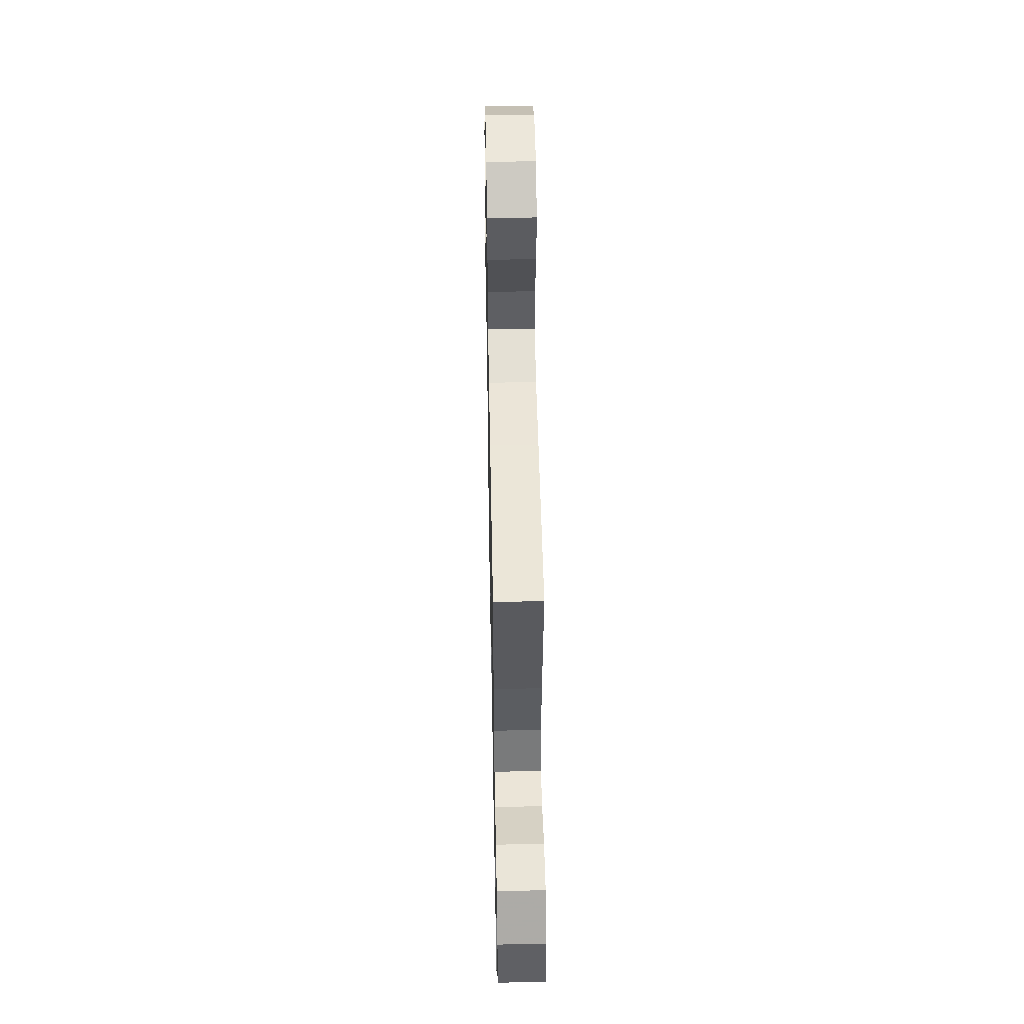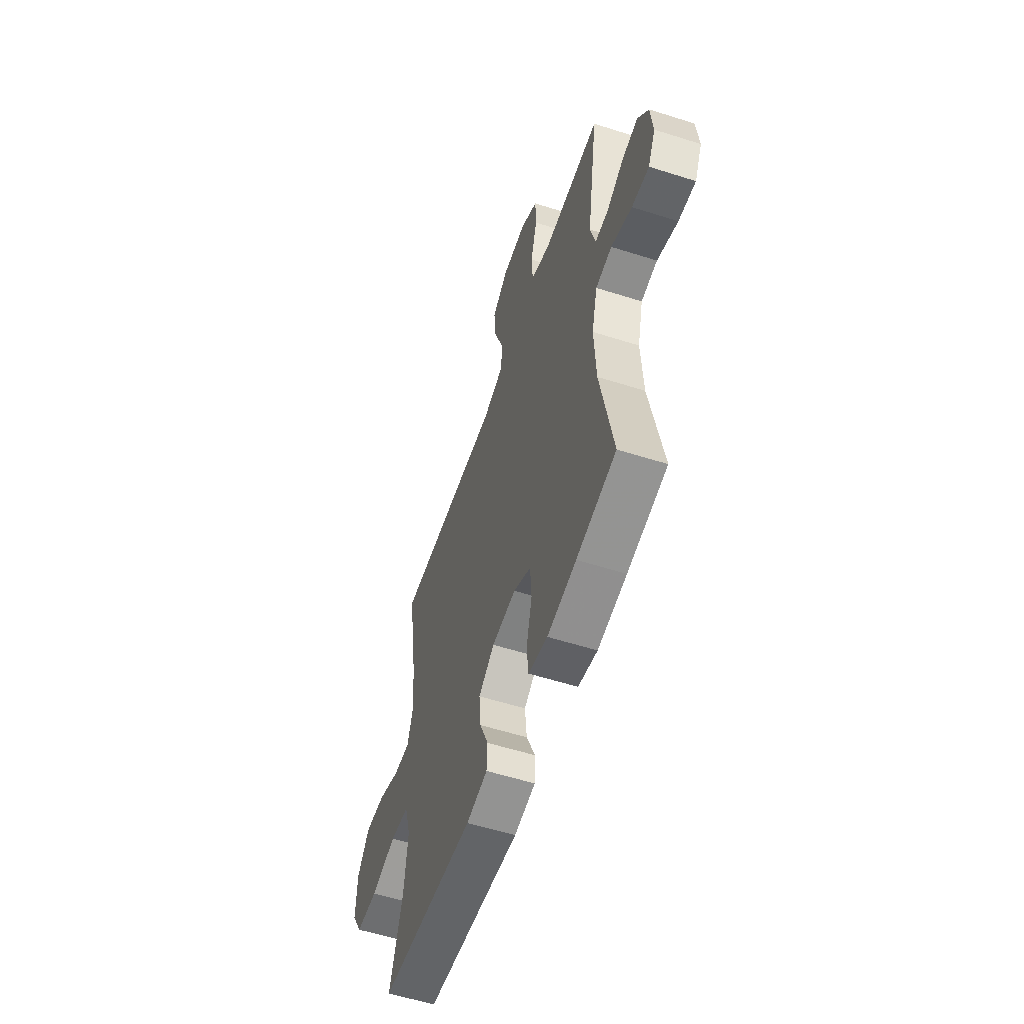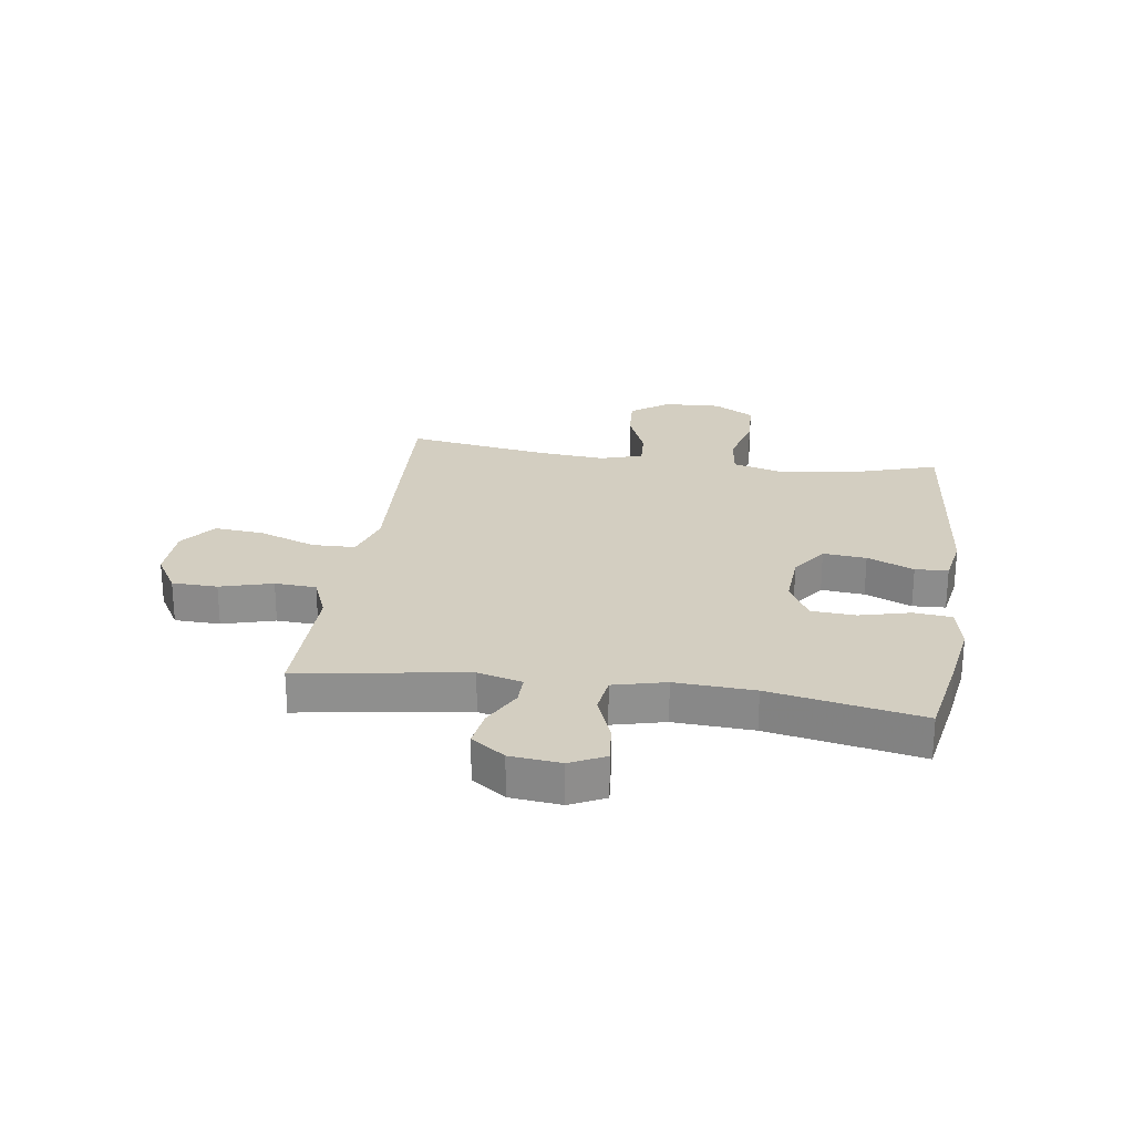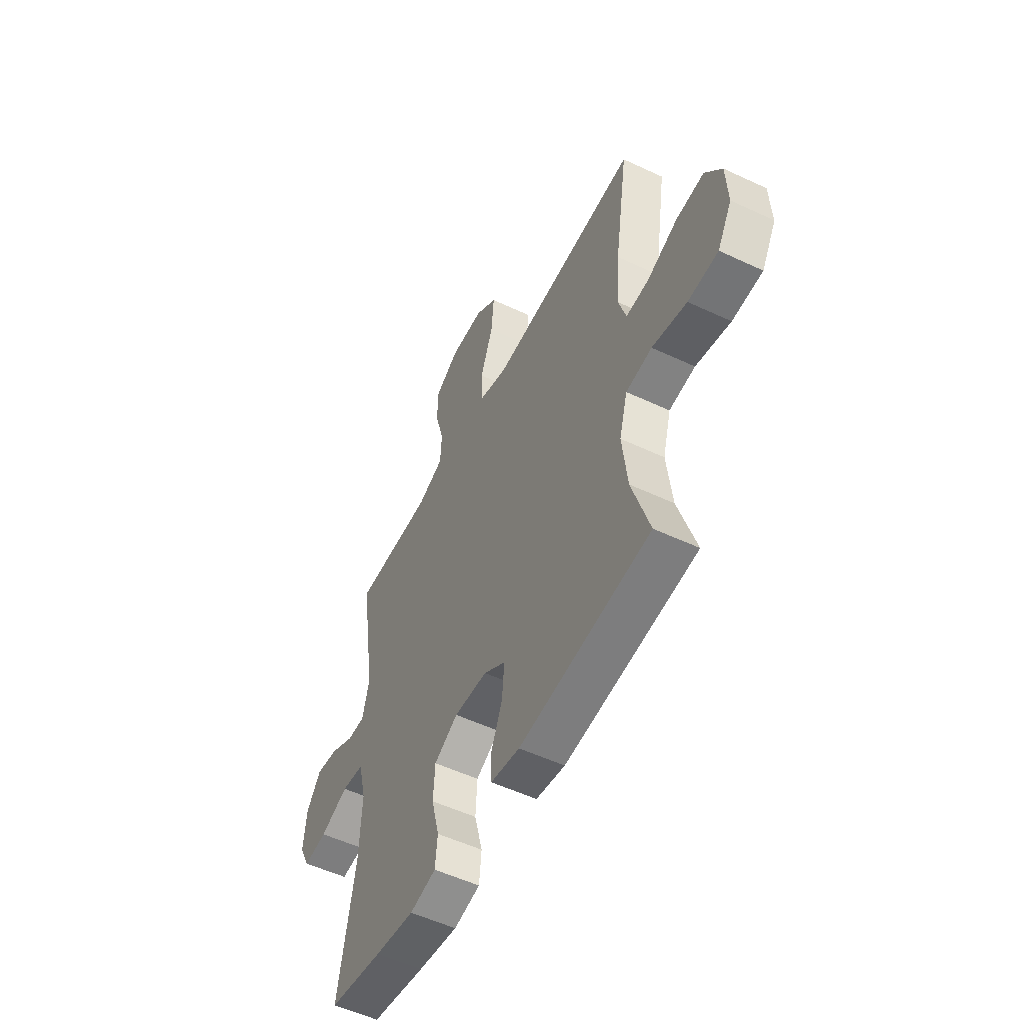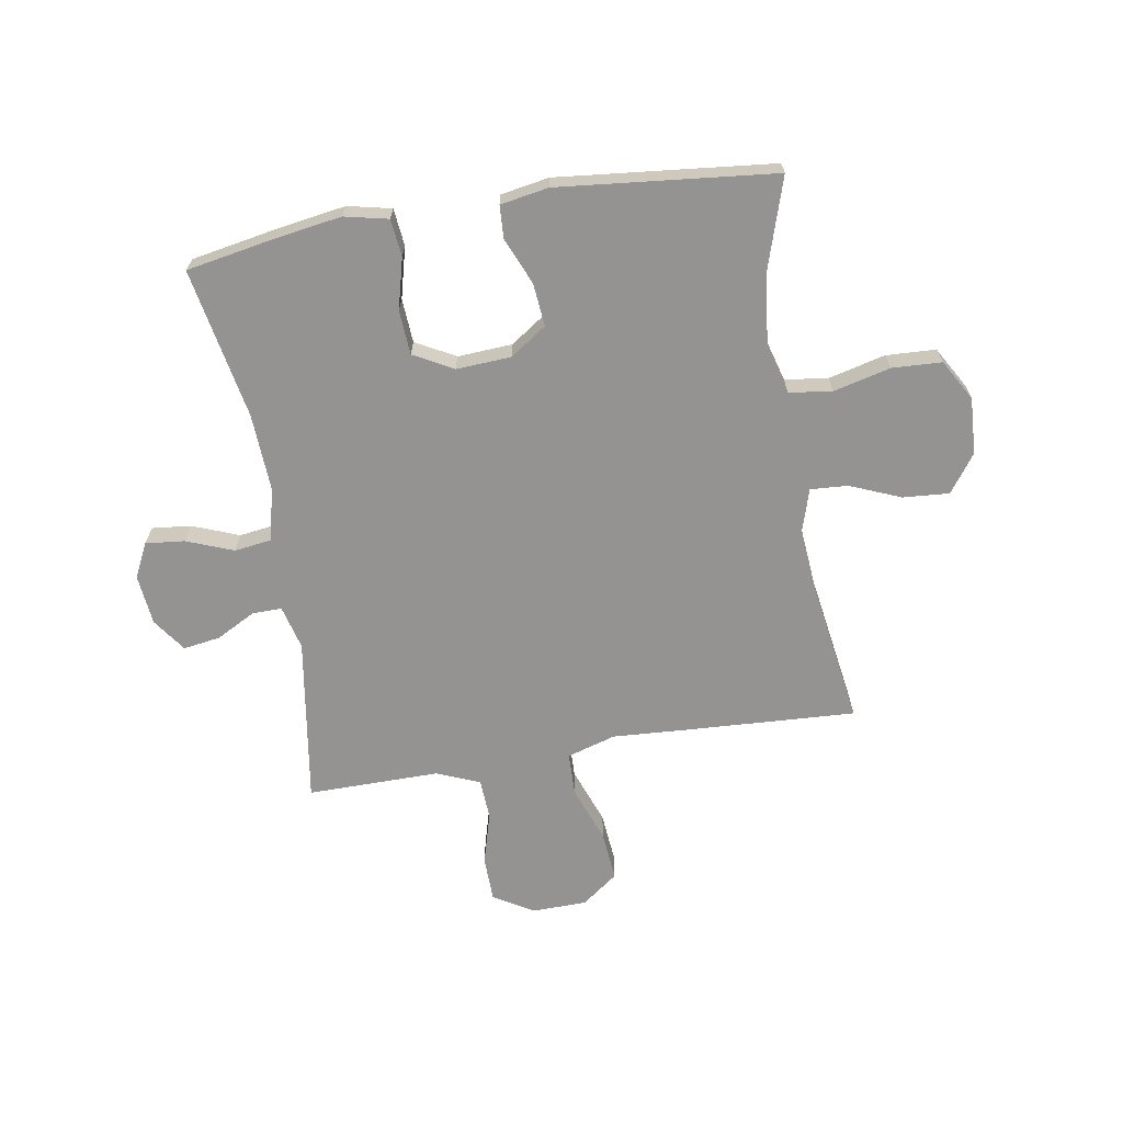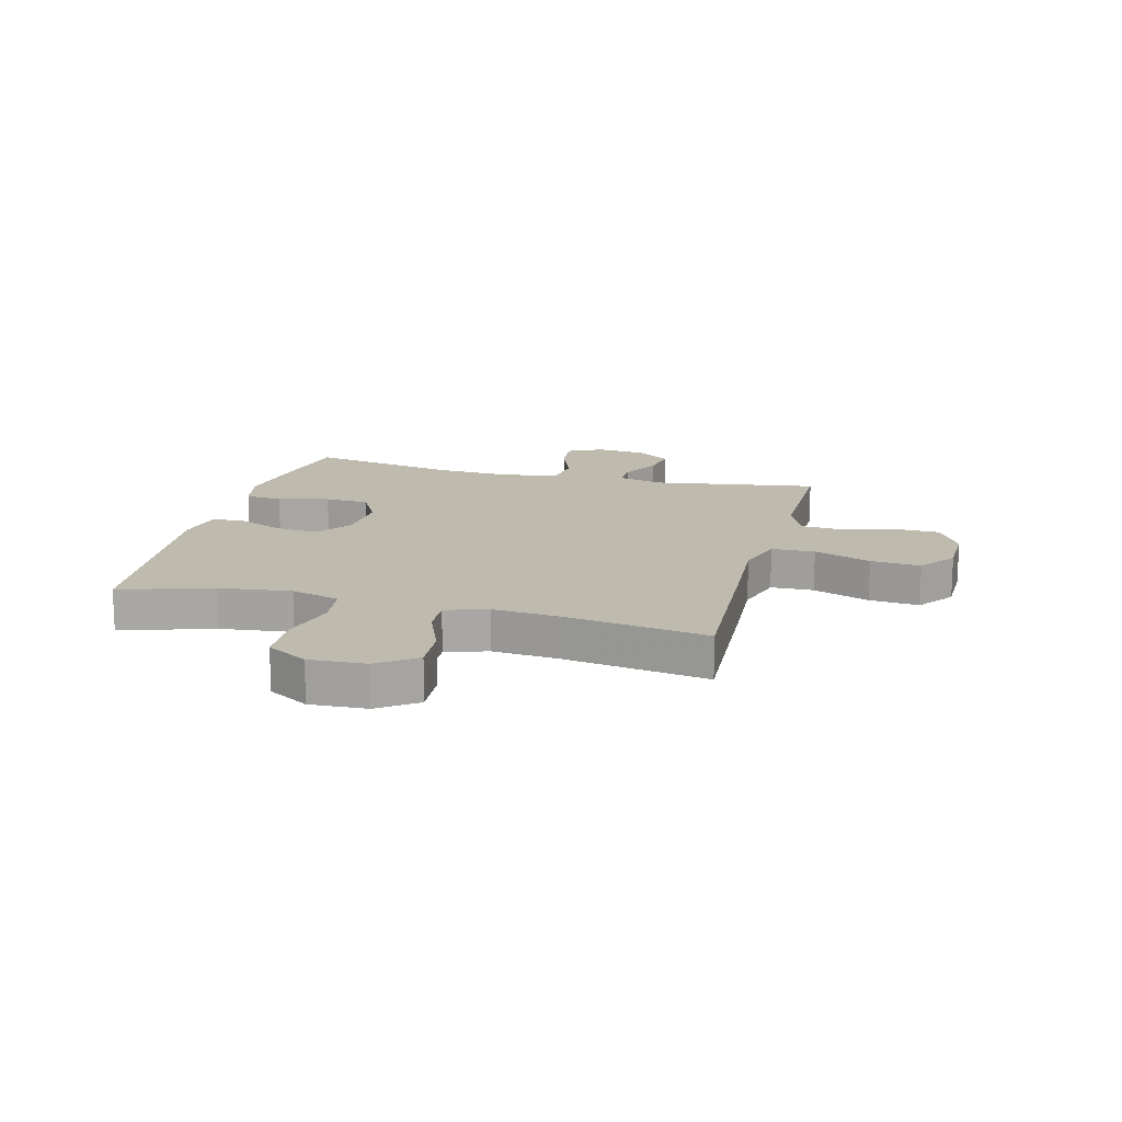
<metadata>
{"format":"obj","ext":"obj","renderer":"f3d","projection":"perspective","resolution":1024,"background":"white","views":[{"elev":49.4,"azim":-91.1,"up":"+Z"},{"elev":-56.8,"azim":71.6,"up":"+Z"},{"elev":24.9,"azim":98.4,"up":"+Y"},{"elev":-53.7,"azim":-116.6,"up":"+Z"},{"elev":-66.8,"azim":-170.6,"up":"+Y"},{"elev":15.6,"azim":-75.4,"up":"+Y"}]}
</metadata>
<code>
v 0.5 0.07 0.5
v 0.455 0.07 0.206
v 0.475 0.07 0.128
v 0.527 0.07 0.129
v 0.597 0.07 0.166
v 0.662 0.07 0.176
v 0.704 0.07 0.117
v 0.713 0.07 0.028
v 0.683 0.07 -0.033
v 0.614 0.07 -0.026
v 0.531 0.07 0.006
v 0.466 0.07 -0.003
v 0.443 0.07 -0.095
v 0.45 0.07 -0.234
v 0.5 0.07 -0.5
v 0.342 0.07 -0.529
v 0.226 0.07 -0.547
v 0.149 0.07 -0.53
v 0.142 0.07 -0.464
v 0.165 0.07 -0.374
v 0.16 0.07 -0.296
v 0.09 0.07 -0.258
v -0.007 0.07 -0.264
v -0.071 0.07 -0.308
v -0.064 0.07 -0.384
v -0.029 0.07 -0.466
v -0.032 0.07 -0.524
v -0.117 0.07 -0.539
v -0.5 0.07 -0.5
v -0.449 0.07 -0.339
v -0.434 0.07 -0.211
v -0.458 0.07 -0.125
v -0.534 0.07 -0.115
v -0.635 0.07 -0.14
v -0.723 0.07 -0.136
v -0.765 0.07 -0.064
v -0.76 0.07 0.036
v -0.712 0.07 0.103
v -0.63 0.07 0.097
v -0.54 0.07 0.06
v -0.474 0.07 0.056
v -0.451 0.07 0.13
v -0.461 0.07 0.248
v -0.5 0.07 0.5
v -0.198 0.07 0.484
v -0.065 0.07 0.476
v 0.021 0.07 0.502
v 0.023 0.07 0.578
v -0.014 0.07 0.678
v -0.022 0.07 0.766
v 0.042 0.07 0.814
v 0.14 0.07 0.816
v 0.21 0.07 0.774
v 0.212 0.07 0.694
v 0.186 0.07 0.602
v 0.19 0.07 0.529
v 0.266 0.07 0.498
v 0.383 0.07 0.499
v 0.5 0 0.5
v 0.455 0 0.206
v 0.475 0 0.128
v 0.527 0 0.129
v 0.597 0 0.166
v 0.662 0 0.176
v 0.704 0 0.117
v 0.713 0 0.028
v 0.683 0 -0.033
v 0.614 0 -0.026
v 0.531 0 0.006
v 0.466 0 -0.003
v 0.443 0 -0.095
v 0.45 0 -0.234
v 0.5 0 -0.5
v 0.342 0 -0.529
v 0.226 0 -0.547
v 0.149 0 -0.53
v 0.142 0 -0.464
v 0.165 0 -0.374
v 0.16 0 -0.296
v 0.09 0 -0.258
v -0.007 0 -0.264
v -0.071 0 -0.308
v -0.064 0 -0.384
v -0.029 0 -0.466
v -0.032 0 -0.524
v -0.117 0 -0.539
v -0.5 0 -0.5
v -0.449 0 -0.339
v -0.434 0 -0.211
v -0.458 0 -0.125
v -0.534 0 -0.115
v -0.635 0 -0.14
v -0.723 0 -0.136
v -0.765 0 -0.064
v -0.76 0 0.036
v -0.712 0 0.103
v -0.63 0 0.097
v -0.54 0 0.06
v -0.474 0 0.056
v -0.451 0 0.13
v -0.461 0 0.248
v -0.5 0 0.5
v -0.198 0 0.484
v -0.065 0 0.476
v 0.021 0 0.502
v 0.023 0 0.578
v -0.014 0 0.678
v -0.022 0 0.766
v 0.042 0 0.814
v 0.14 0 0.816
v 0.21 0 0.774
v 0.212 0 0.694
v 0.186 0 0.602
v 0.19 0 0.529
v 0.266 0 0.498
v 0.383 0 0.499
f 52 53 54 55
f 52 55 56
f 51 52 56
f 48 49 50 51
f 47 48 51 56
f 46 47 56 57
f 43 44 45 46
f 42 43 46 57
f 37 38 39 40
f 37 40 41
f 36 37 41
f 33 34 35 36
f 32 33 36 41
f 31 32 41 42
f 27 28 29 30
f 25 26 27 30
f 24 25 30 31
f 23 24 31 42
f 17 18 19 20
f 17 20 21
f 14 15 16 17
f 13 14 17 21
f 12 13 21 22
f 8 9 10 11
f 6 7 8 11
f 4 5 6 11
f 3 4 11 12
f 2 3 12 22
f 58 1 2 22
f 42 57 58
f 22 23 42 58
f 113 112 111 110
f 114 113 110
f 114 110 109
f 109 108 107 106
f 114 109 106 105
f 115 114 105 104
f 104 103 102 101
f 115 104 101 100
f 98 97 96 95
f 99 98 95
f 99 95 94
f 94 93 92 91
f 99 94 91 90
f 100 99 90 89
f 88 87 86 85
f 88 85 84 83
f 89 88 83 82
f 100 89 82 81
f 78 77 76 75
f 79 78 75
f 75 74 73 72
f 79 75 72 71
f 80 79 71 70
f 69 68 67 66
f 69 66 65 64
f 69 64 63 62
f 70 69 62 61
f 80 70 61 60
f 80 60 59 116
f 116 115 100
f 116 100 81 80
f 1 59 60 2
f 2 60 61 3
f 3 61 62 4
f 4 62 63 5
f 5 63 64 6
f 6 64 65 7
f 7 65 66 8
f 8 66 67 9
f 9 67 68 10
f 10 68 69 11
f 11 69 70 12
f 12 70 71 13
f 13 71 72 14
f 14 72 73 15
f 15 73 74 16
f 16 74 75 17
f 17 75 76 18
f 18 76 77 19
f 19 77 78 20
f 20 78 79 21
f 21 79 80 22
f 22 80 81 23
f 23 81 82 24
f 24 82 83 25
f 25 83 84 26
f 26 84 85 27
f 27 85 86 28
f 28 86 87 29
f 29 87 88 30
f 30 88 89 31
f 31 89 90 32
f 32 90 91 33
f 33 91 92 34
f 34 92 93 35
f 35 93 94 36
f 36 94 95 37
f 37 95 96 38
f 38 96 97 39
f 39 97 98 40
f 40 98 99 41
f 41 99 100 42
f 42 100 101 43
f 43 101 102 44
f 44 102 103 45
f 45 103 104 46
f 46 104 105 47
f 47 105 106 48
f 48 106 107 49
f 49 107 108 50
f 50 108 109 51
f 51 109 110 52
f 52 110 111 53
f 53 111 112 54
f 54 112 113 55
f 55 113 114 56
f 56 114 115 57
f 57 115 116 58
f 58 116 59 1

</code>
